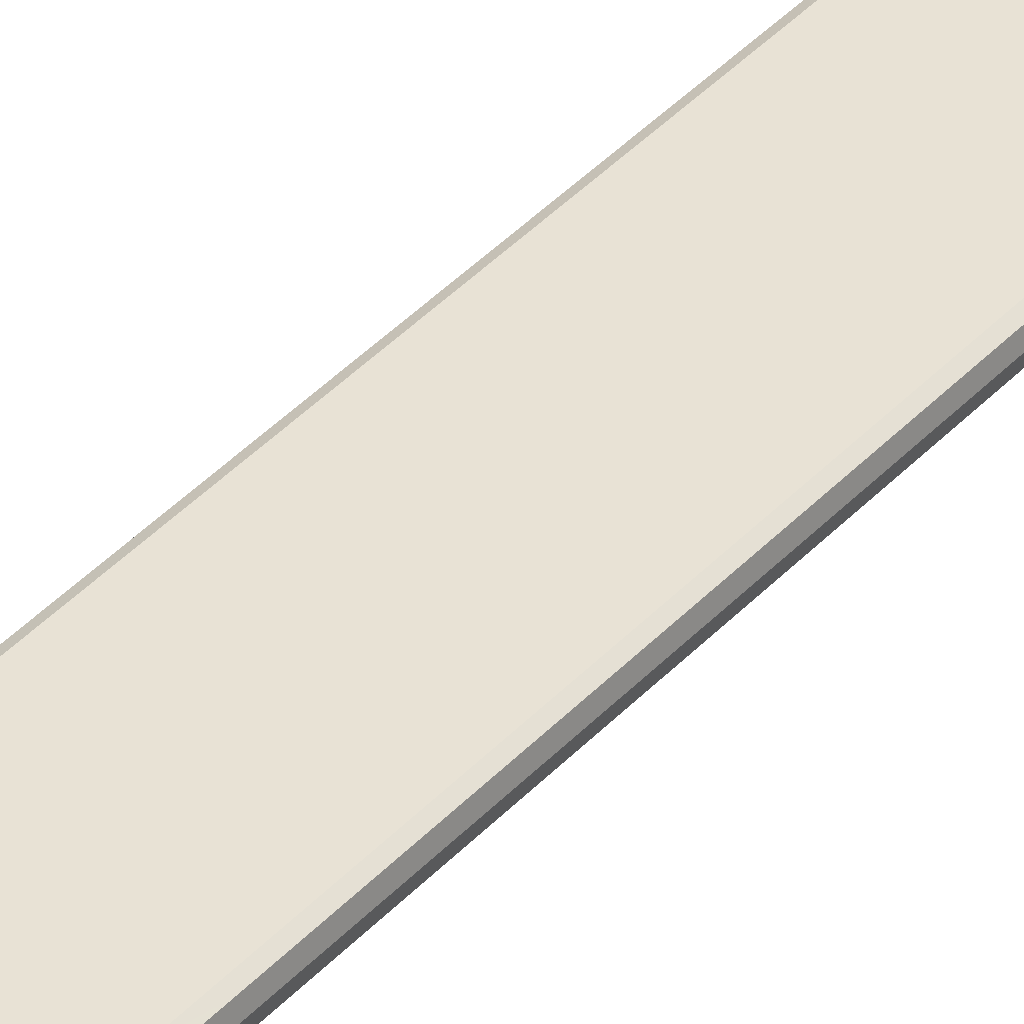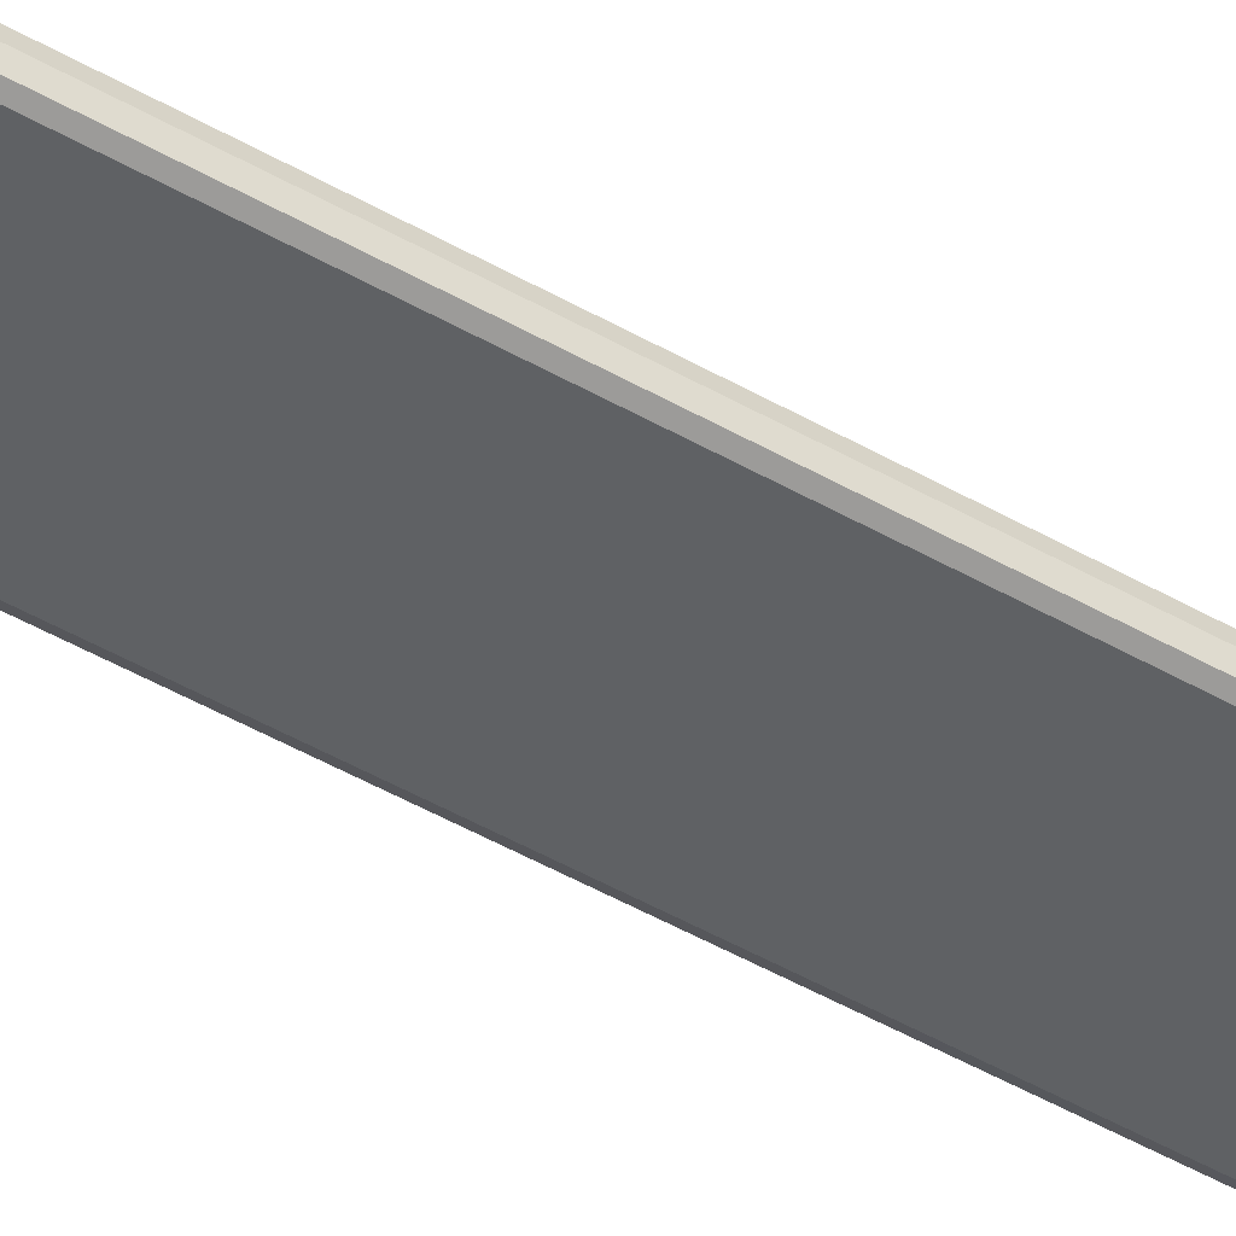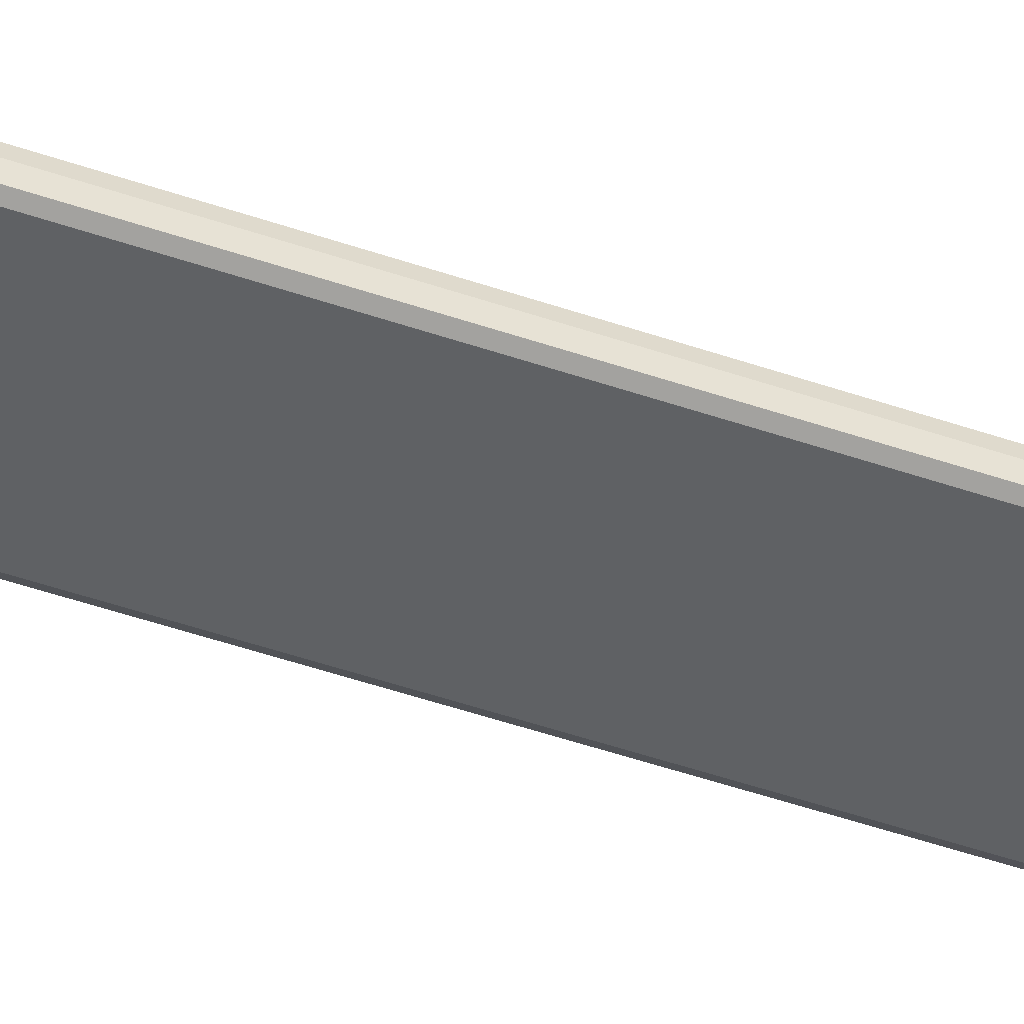
<metadata>
{"format":"obj","ext":"obj","renderer":"f3d","projection":"perspective","resolution":1024,"background":"white","views":[{"elev":40.7,"azim":-141.8,"up":"+Y"},{"elev":-46.4,"azim":56.5,"up":"+Y"},{"elev":-46.4,"azim":68.2,"up":"+Y"}]}
</metadata>
<code>
o Cube.002
v -0.02804 -0.004851 -0.07966
v -0.01962 -0.004851 -0.02022
v -0.02804 -0.004851 -0.02022
v -0.02804 -0.00364 -0.007945
v -0.03024 -0.00364 -0.02022
v -0.02804 0.004851 -0.02022
v -0.01962 0.004851 -0.07966
v -0.02804 0.004851 -0.07966
v -0.03024 0.00364 -0.02022
v -0.02804 0.00364 -0.007945
v -0.01962 0.004851 -0.02022
v 0.03009 -0.00364 -0.02022
v 0.03086 0 -0.07966
v 0.03086 0 -0.02022
v 0.03009 0.00364 -0.07966
v 0.03009 0.00364 -0.02022
v 0.02949 0.002695 -0.01113
v 0.03009 0 -0.007945
v 0.02949 -0.002695 -0.01113
v -0.01962 0 -0.003852
v -0.02804 0 -0.003852
v -0.02967 0.002695 -0.01113
v -0.03024 0 -0.007945
v -0.02967 -0.002695 -0.01113
v -0.003513 0 -0.6202
v -0.007934 -0.00364 -0.6021
v -0.008011 0 -0.6021
v -0.007711 0.003641 -0.6021
v -0.003298 0.003641 -0.6202
v -0.002375 0.002696 -0.624
v -0.002192 0 -0.6253
v -0.002572 -0.002695 -0.624
v -0.003564 -0.00364 -0.6202
v -0.001641 0 -0.627
v -0.001343 0.003641 -0.6253
v -0.001164 0 -0.627
v -0.001524 -0.00364 -0.6253
v -0.002157 -0.00364 -0.6253
v -0.001898 0.003641 -0.6253
v -0.03593 0 -0.4919
v -0.03907 -0.00364 -0.4776
v -0.03993 0 -0.4776
v -0.03891 0.003641 -0.4776
v -0.03504 0.003641 -0.4919
v -0.02899 0 -0.5183
v -0.03513 -0.00364 -0.4919
v 0.0176 -0.00364 -0.5616
v 0.007902 0 -0.6021
v 0.01798 0 -0.5616
v 0.01747 0.003641 -0.5616
v 0.02813 0.003641 -0.5183
v 0.02888 0 -0.5183
v 0.02819 -0.00364 -0.5183
v -0.01142 0.004855 -0.5616
v -0.007118 0.004856 -0.6021
v -0.01631 0.004855 -0.5616
v -0.0176 0.003641 -0.5616
v -0.02622 0.004855 -0.5183
v -0.01834 0.004855 -0.5183
v -0.007396 -0.004851 -0.6021
v -0.01152 -0.004851 -0.5616
v -0.01646 -0.004851 -0.5616
v -0.01839 -0.004851 -0.5183
v -0.02628 -0.004851 -0.5183
v -0.01773 -0.00364 -0.5616
v -0.04087 -0.00364 -0.462
v -0.03958 0 -0.455
v -0.04176 0 -0.462
v -0.04068 0.003641 -0.462
v -0.04137 0.003641 -0.4661
v -0.04248 0 -0.4661
v -0.04158 -0.00364 -0.4661
v 0.04094 -0.00364 -0.4702
v 0.03982 0 -0.4776
v 0.04188 0 -0.4702
v 0.04074 0.003641 -0.4702
v 0.04121 0.003641 -0.4661
v 0.04237 0 -0.4661
v 0.04142 -0.00364 -0.4661
v -0.02651 0.004855 -0.4702
v -0.03605 0.004855 -0.4776
v -0.0379 0.004855 -0.4702
v -0.0409 0.003641 -0.4702
v -0.03833 0.004855 -0.4661
v -0.02681 0.004855 -0.4661
v -0.03625 -0.004851 -0.4776
v -0.02668 -0.004851 -0.4702
v -0.03814 -0.004851 -0.4702
v -0.027 -0.004851 -0.4661
v -0.03859 -0.004851 -0.4661
v -0.0411 -0.00364 -0.4702
v -0.03097 0 -0.4206
v -0.03024 -0.00364 -0.3684
v -0.03097 0 -0.3684
v -0.03024 0.003641 -0.4206
v -0.03138 0.003641 -0.4295
v -0.03215 0 -0.4295
v -0.0314 -0.00364 -0.4295
v -0.03024 -0.00364 -0.4206
v 0.03559 0 -0.4426
v 0.03856 -0.00364 -0.455
v 0.03947 0 -0.455
v 0.03841 0.003641 -0.455
v 0.03466 0.003641 -0.4426
v 0.03204 0 -0.4295
v 0.03474 -0.00364 -0.4426
v -0.03227 0.004855 -0.4426
v -0.025 0.004855 -0.455
v -0.03574 0.004855 -0.455
v -0.03481 0.003641 -0.4426
v -0.0291 0.004855 -0.4295
v -0.02258 0.004855 -0.4426
v -0.03238 -0.004851 -0.4426
v -0.02514 -0.004851 -0.455
v -0.02265 -0.004851 -0.4426
v -0.02912 -0.004851 -0.4295
v -0.0349 -0.00364 -0.4426
v -0.03593 -0.004851 -0.455
v -0.03097 0 -0.02022
v -0.03097 0 -0.07966
v 0.03009 -0.00364 -0.2252
v 0.03086 0 -0.3684
v 0.03086 0 -0.2252
v 0.03009 0.00364 -0.2252
v 0.03009 -0.00364 -0.07966
v -0.02804 0.004851 -0.2252
v -0.01962 0.004855 -0.3684
v -0.02804 0.004855 -0.3684
v -0.03024 0.00364 -0.2252
v -0.01962 0.004851 -0.2252
v -0.02804 -0.004851 -0.3684
v -0.01962 -0.004851 -0.2252
v -0.02804 -0.004851 -0.2252
v -0.03024 -0.00364 -0.2252
v -0.000211 -0.004851 -0.3684
v 0.01923 -0.004851 -0.2252
v -0.000211 -0.004851 -0.2252
v -0.000211 -0.004851 -0.07966
v -0.000211 0.004851 -0.2252
v 0.01923 0.004855 -0.3684
v -0.000211 0.004855 -0.3684
v -0.000211 0.004851 -0.07966
v 0.01923 0.004851 -0.2252
v -0.000255 -0.004851 -0.455
v 0.02222 -0.004851 -0.4426
v -0.000235 -0.004851 -0.4426
v 0.01998 -0.004851 -0.4295
v -0.000217 -0.004851 -0.4295
v -0.02038 -0.004851 -0.4295
v 0.02215 0.004855 -0.4426
v -0.000254 0.004855 -0.455
v -0.000235 0.004855 -0.4426
v -0.02036 0.004855 -0.4295
v -0.000217 0.004855 -0.4295
v 0.01996 0.004855 -0.4295
v -0.000268 -0.004851 -0.4702
v 0.0249 -0.004851 -0.4776
v 0.0262 -0.004851 -0.4702
v -0.00027 -0.004851 -0.4661
v -0.02536 -0.004851 -0.4776
v -0.000257 -0.004851 -0.4776
v -0.000266 0.004855 -0.4702
v 0.02476 0.004855 -0.4776
v -0.000256 0.004855 -0.4776
v -0.02522 0.004855 -0.4776
v -0.000269 0.004855 -0.4661
v 0.02603 0.004855 -0.4702
v -0.000146 -0.004851 -0.5616
v 0.005005 -0.004851 -0.6021
v 0.01125 -0.004851 -0.5616
v -0.000201 -0.004851 -0.5183
v -0.005186 -0.004851 -0.6021
v -9.6e-05 -0.004851 -0.6021
v -0.000146 0.004855 -0.5616
v 0.004814 0.004856 -0.6021
v -9.4e-05 0.004856 -0.6021
v -0.004993 0.004856 -0.6021
v -0.000201 0.004855 -0.5183
v 0.01115 0.004855 -0.5616
v -6.5e-05 0.003641 -0.6253
v 0.001039 0 -0.627
v -6.3e-05 0 -0.627
v -6.6e-05 -0.00364 -0.6253
v -0.000211 -0.00364 -0.007945
v 0.01923 0 -0.003852
v -0.000211 0 -0.003852
v 0.01923 0.00364 -0.007945
v -0.000211 0.00364 -0.007945
v -0.01962 -0.00364 -0.007945
v -0.000211 0.004851 -0.02022
v 0.01923 0.004851 -0.07966
v -0.01962 0.00364 -0.007945
v 0.01923 0.004851 -0.02022
v -0.000211 -0.004851 -0.02022
v 0.01923 -0.004851 -0.07966
v 0.01923 -0.004851 -0.02022
v 0.02777 -0.004851 -0.07966
v 0.02777 -0.004851 -0.02022
v 0.02777 -0.00364 -0.007945
v 0.02777 0.004851 -0.07966
v 0.02777 0.004851 -0.02022
v 0.02777 0.00364 -0.007945
v 0.02777 0 -0.003852
v 0.001524 0 -0.627
v 0.002262 0.002696 -0.624
v 0.002081 0 -0.6253
v 0.002457 -0.002695 -0.624
v 0.002036 -0.00364 -0.6253
v 0.001395 -0.00364 -0.6253
v 0.001216 0.003641 -0.6253
v 0.001778 0.003641 -0.6253
v 0.01611 0.004855 -0.5616
v 0.007592 0.003641 -0.6021
v 0.00697 0.004856 -0.6021
v 0.01798 0.004855 -0.5183
v 0.02596 0.004855 -0.5183
v 0.01626 -0.004851 -0.5616
v 0.007814 -0.00364 -0.6021
v 0.02603 -0.004851 -0.5183
v 0.01802 -0.004851 -0.5183
v 0.007246 -0.004851 -0.6021
v 0.03758 0.004855 -0.4702
v 0.03875 0.003641 -0.4776
v 0.03574 0.004855 -0.4776
v 0.02633 0.004855 -0.4661
v 0.03801 0.004855 -0.4661
v 0.03782 -0.004851 -0.4702
v 0.03891 -0.00364 -0.4776
v 0.03827 -0.004851 -0.4661
v 0.02651 -0.004851 -0.4661
v 0.03594 -0.004851 -0.4776
v 0.03543 0.004855 -0.455
v 0.03198 0.004855 -0.4426
v 0.02454 0.004855 -0.455
v 0.02882 0.004855 -0.4295
v 0.03123 0.003641 -0.4295
v 0.03562 -0.004851 -0.455
v 0.03209 -0.004851 -0.4426
v 0.03125 -0.00364 -0.4295
v 0.02885 -0.004851 -0.4295
v 0.02467 -0.004851 -0.455
v 0.02777 0.004855 -0.3684
v 0.02777 0.004851 -0.2252
v 0.02777 -0.004851 -0.3684
v 0.02777 -0.004851 -0.2252
v 0.03009 -0.00364 -0.4206
v 0.02777 -0.004851 -0.4206
v 0.01923 -0.004851 -0.3684
v 0.01923 -0.004851 -0.4206
v 0.03009 0.003641 -0.4206
v 0.02777 0.004855 -0.4206
v 0.01923 0.004855 -0.4206
v -0.000211 0.004855 -0.4206
v -0.01962 0.004855 -0.4206
v -0.000211 -0.004851 -0.4206
v -0.01962 -0.004851 -0.4206
v -0.02804 -0.004851 -0.4206
v -0.02804 0.004855 -0.4206
v 0.03086 0 -0.4206
v -0.03097 0 -0.2252
v 0.04071 -0.00364 -0.462
v 0.03761 -0.004851 -0.462
v 0.02605 -0.004851 -0.462
v 0.04051 0.003641 -0.462
v 0.03737 0.004855 -0.462
v 0.02589 0.004855 -0.462
v -0.000265 0.004855 -0.462
v -0.02636 0.004855 -0.462
v -0.000267 -0.004851 -0.462
v -0.02653 -0.004851 -0.462
v -0.03793 -0.004851 -0.462
v -0.03872 -0.00364 -0.455
v -0.03769 0.004855 -0.462
v -0.03857 0.003641 -0.455
v 0.04165 0 -0.462
v -0.0357 0 -0.4426
v 0.0323 -0.004851 -0.4919
v 0.03497 -0.00364 -0.4919
v 0.02237 -0.004851 -0.4919
v 0.03219 0.004855 -0.4919
v 0.0223 0.004855 -0.4919
v 0.03489 0.003641 -0.4919
v -0.000236 0.004855 -0.4919
v -0.02272 0.004855 -0.4919
v -0.000237 -0.004851 -0.4919
v -0.0228 -0.004851 -0.4919
v -0.03259 -0.004851 -0.4919
v -0.02833 -0.00364 -0.5183
v -0.03248 0.004855 -0.4919
v -0.02828 0.003641 -0.5183
v 0.03583 0 -0.4919
v -0.04199 0 -0.4702
v 0.003451 -0.00364 -0.6202
v 0.003224 -0.004851 -0.6202
v 0.002218 -0.004851 -0.6202
v 0.003185 0.003641 -0.6202
v 0.002894 0.004856 -0.6202
v 0.001989 0.004856 -0.6202
v -7.1e-05 0.004856 -0.6202
v -0.002128 0.004856 -0.6202
v -7.3e-05 -0.004851 -0.6202
v -0.002359 -0.004851 -0.6202
v -0.003351 -0.004851 -0.6202
v -0.00302 0.004856 -0.6202
v 0.003404 0 -0.6202
v -0.01809 0 -0.5616
v -0.01962 -0.004851 -0.07966
v -0.03024 -0.00364 -0.07966
v -0.03024 0.00364 -0.07966
v -0.03024 0.003641 -0.3684
v 0.03009 -0.00364 -0.3684
v 0.03009 0.003641 -0.3684
v -0.01962 -0.004851 -0.3684
v 0.01923 -0.00364 -0.007945
f 1 2 3
f 2 4 3
f 4 5 3
f 5 1 3
f 6 7 8
f 8 9 6
f 9 10 6
f 10 11 6
f 12 13 14
f 14 15 16
f 14 17 18
f 14 19 12
f 4 20 21
f 20 10 21
f 21 22 23
f 21 24 4
f 25 26 27
f 25 28 29
f 25 30 31
f 25 32 33
f 34 35 36
f 34 37 38
f 34 32 31
f 34 30 39
f 40 41 42
f 40 43 44
f 44 45 40
f 45 46 40
f 47 48 49
f 48 50 49
f 49 51 52
f 49 53 47
f 54 55 56
f 56 28 57
f 57 58 56
f 56 59 54
f 60 61 62
f 62 63 64
f 64 65 62
f 62 26 60
f 66 67 68
f 67 69 68
f 68 70 71
f 68 72 66
f 73 74 75
f 74 76 75
f 75 77 78
f 75 79 73
f 80 81 82
f 82 43 83
f 83 84 82
f 82 85 80
f 86 87 88
f 88 89 90
f 90 91 88
f 88 41 86
f 92 93 94
f 94 95 92
f 92 96 97
f 92 98 99
f 100 101 102
f 100 103 104
f 104 105 100
f 105 106 100
f 107 108 109
f 109 110 107
f 107 96 111
f 111 112 107
f 113 114 115
f 115 116 113
f 113 98 117
f 117 118 113
f 119 24 23
f 119 22 9
f 9 120 119
f 120 5 119
f 121 122 123
f 122 124 123
f 124 13 123
f 123 125 121
f 126 127 128
f 128 129 126
f 129 8 126
f 8 130 126
f 131 132 133
f 132 1 133
f 1 134 133
f 134 131 133
f 135 136 137
f 136 138 137
f 138 132 137
f 132 135 137
f 139 140 141
f 141 130 139
f 139 7 142
f 142 143 139
f 144 145 146
f 146 147 148
f 146 149 115
f 115 144 146
f 150 151 152
f 151 112 152
f 152 153 154
f 152 155 150
f 156 157 158
f 158 159 156
f 159 87 156
f 156 160 161
f 162 163 164
f 162 165 80
f 80 166 162
f 166 167 162
f 168 169 170
f 170 171 168
f 171 61 168
f 168 172 173
f 174 175 176
f 174 177 54
f 54 178 174
f 178 179 174
f 180 181 182
f 181 183 182
f 183 36 182
f 36 180 182
f 184 185 186
f 186 187 188
f 188 20 186
f 186 189 184
f 190 191 142
f 142 11 190
f 190 192 188
f 188 193 190
f 194 195 196
f 196 184 194
f 184 2 194
f 2 138 194
f 197 12 198
f 12 199 198
f 199 196 198
f 196 197 198
f 16 200 201
f 200 193 201
f 201 187 202
f 202 16 201
f 203 19 18
f 203 17 202
f 202 185 203
f 185 199 203
f 204 205 206
f 204 207 208
f 204 209 181
f 204 210 211
f 212 213 214
f 214 179 212
f 212 215 216
f 216 50 212
f 217 218 47
f 47 219 217
f 217 220 170
f 170 221 217
f 222 223 224
f 224 167 222
f 222 225 226
f 226 76 222
f 227 228 73
f 73 229 227
f 227 230 158
f 158 231 227
f 104 232 233
f 233 234 150
f 150 235 233
f 233 236 104
f 237 106 238
f 238 239 240
f 240 145 238
f 238 241 237
f 124 242 243
f 242 143 243
f 243 191 200
f 243 15 124
f 244 121 245
f 121 197 245
f 245 195 136
f 136 244 245
f 240 246 247
f 246 244 247
f 247 248 249
f 247 147 240
f 250 235 251
f 251 155 252
f 251 140 242
f 242 250 251
f 252 154 253
f 154 254 253
f 253 127 141
f 141 252 253
f 148 249 255
f 249 135 255
f 135 256 255
f 256 148 255
f 257 149 256
f 256 131 257
f 131 99 257
f 99 116 257
f 258 153 111
f 111 95 258
f 95 128 258
f 128 254 258
f 259 239 105
f 259 236 250
f 250 122 259
f 122 246 259
f 134 120 260
f 120 129 260
f 129 94 260
f 94 134 260
f 229 261 262
f 262 101 237
f 237 263 262
f 262 230 229
f 264 226 265
f 265 225 266
f 266 232 265
f 265 103 264
f 266 166 267
f 166 268 267
f 267 108 151
f 267 234 266
f 159 263 269
f 269 241 144
f 269 114 270
f 270 159 269
f 271 89 270
f 270 118 271
f 271 272 66
f 66 90 271
f 273 85 84
f 84 69 273
f 273 274 109
f 109 268 273
f 275 79 78
f 275 77 264
f 264 102 275
f 102 261 275
f 117 97 276
f 97 110 276
f 276 274 67
f 276 272 117
f 277 53 278
f 278 231 277
f 277 157 279
f 279 219 277
f 280 51 216
f 216 281 280
f 280 163 224
f 224 282 280
f 283 215 178
f 283 59 284
f 284 164 283
f 164 281 283
f 285 220 279
f 279 161 285
f 161 286 285
f 285 63 171
f 64 286 287
f 287 160 86
f 86 46 287
f 287 288 64
f 284 58 289
f 289 290 44
f 44 81 289
f 289 165 284
f 278 52 291
f 52 282 291
f 291 223 74
f 291 228 278
f 292 72 71
f 292 70 83
f 83 42 292
f 42 91 292
f 208 293 294
f 293 221 294
f 294 169 295
f 295 208 294
f 296 211 297
f 211 298 297
f 297 175 214
f 214 296 297
f 299 210 180
f 299 35 300
f 300 176 299
f 176 298 299
f 301 209 295
f 295 173 301
f 173 302 301
f 301 37 183
f 38 302 303
f 303 172 60
f 60 33 303
f 33 38 303
f 300 39 304
f 39 29 304
f 29 55 304
f 304 177 300
f 305 207 206
f 305 205 296
f 305 213 48
f 305 218 293
f 306 288 45
f 306 290 57
f 57 27 306
f 27 65 306
f 1 307 2
f 2 189 4
f 4 24 5
f 5 308 1
f 6 11 7
f 8 309 9
f 9 22 10
f 10 192 11
f 12 125 13
f 14 13 15
f 14 16 17
f 14 18 19
f 4 189 20
f 20 192 10
f 21 10 22
f 21 23 24
f 25 33 26
f 25 27 28
f 25 29 30
f 25 31 32
f 34 39 35
f 34 36 37
f 34 38 32
f 34 31 30
f 40 46 41
f 40 42 43
f 44 290 45
f 45 288 46
f 47 218 48
f 48 213 50
f 49 50 51
f 49 52 53
f 54 177 55
f 56 55 28
f 57 290 58
f 56 58 59
f 60 172 61
f 62 61 63
f 64 288 65
f 62 65 26
f 66 272 67
f 67 274 69
f 68 69 70
f 68 71 72
f 73 228 74
f 74 223 76
f 75 76 77
f 75 78 79
f 80 165 81
f 82 81 43
f 83 70 84
f 82 84 85
f 86 160 87
f 88 87 89
f 90 72 91
f 88 91 41
f 92 99 93
f 94 310 95
f 92 95 96
f 92 97 98
f 100 106 101
f 100 102 103
f 104 236 105
f 105 239 106
f 107 112 108
f 109 274 110
f 107 110 96
f 111 153 112
f 113 118 114
f 115 149 116
f 113 116 98
f 117 272 118
f 119 5 24
f 119 23 22
f 9 309 120
f 120 308 5
f 121 311 122
f 122 312 124
f 124 15 13
f 123 13 125
f 126 130 127
f 128 310 129
f 129 309 8
f 8 7 130
f 131 313 132
f 132 307 1
f 1 308 134
f 134 93 131
f 135 248 136
f 136 195 138
f 138 307 132
f 132 313 135
f 139 143 140
f 141 127 130
f 139 130 7
f 142 191 143
f 144 241 145
f 146 145 147
f 146 148 149
f 115 114 144
f 150 234 151
f 151 108 112
f 152 112 153
f 152 154 155
f 156 161 157
f 158 230 159
f 159 89 87
f 156 87 160
f 162 167 163
f 162 164 165
f 80 85 166
f 166 225 167
f 168 173 169
f 170 220 171
f 171 63 61
f 168 61 172
f 174 179 175
f 174 176 177
f 54 59 178
f 178 215 179
f 180 210 181
f 181 209 183
f 183 37 36
f 36 35 180
f 184 314 185
f 186 185 187
f 188 192 20
f 186 20 189
f 190 193 191
f 142 7 11
f 190 11 192
f 188 187 193
f 194 138 195
f 196 314 184
f 184 189 2
f 2 307 138
f 197 125 12
f 12 19 199
f 199 314 196
f 196 195 197
f 16 15 200
f 200 191 193
f 201 193 187
f 202 17 16
f 203 199 19
f 203 18 17
f 202 187 185
f 185 314 199
f 204 211 205
f 204 206 207
f 204 208 209
f 204 181 210
f 212 50 213
f 214 175 179
f 212 179 215
f 216 51 50
f 217 221 218
f 47 53 219
f 217 219 220
f 170 169 221
f 222 76 223
f 224 163 167
f 222 167 225
f 226 77 76
f 227 231 228
f 73 79 229
f 227 229 230
f 158 157 231
f 104 103 232
f 233 232 234
f 150 155 235
f 233 235 236
f 237 101 106
f 238 106 239
f 240 147 145
f 238 145 241
f 124 312 242
f 242 140 143
f 243 143 191
f 243 200 15
f 244 311 121
f 121 125 197
f 245 197 195
f 136 248 244
f 240 239 246
f 246 311 244
f 247 244 248
f 247 249 147
f 250 236 235
f 251 235 155
f 251 252 140
f 242 312 250
f 252 155 154
f 154 153 254
f 253 254 127
f 141 140 252
f 148 147 249
f 249 248 135
f 135 313 256
f 256 149 148
f 257 116 149
f 256 313 131
f 131 93 99
f 99 98 116
f 258 254 153
f 111 96 95
f 95 310 128
f 128 127 254
f 259 246 239
f 259 105 236
f 250 312 122
f 122 311 246
f 134 308 120
f 120 309 129
f 129 310 94
f 94 93 134
f 229 79 261
f 262 261 101
f 237 241 263
f 262 263 230
f 264 77 226
f 265 226 225
f 266 234 232
f 265 232 103
f 266 225 166
f 166 85 268
f 267 268 108
f 267 151 234
f 159 230 263
f 269 263 241
f 269 144 114
f 270 89 159
f 271 90 89
f 270 114 118
f 271 118 272
f 66 72 90
f 273 268 85
f 84 70 69
f 273 69 274
f 109 108 268
f 275 261 79
f 275 78 77
f 264 103 102
f 102 101 261
f 117 98 97
f 97 96 110
f 276 110 274
f 276 67 272
f 277 219 53
f 278 228 231
f 277 231 157
f 279 220 219
f 280 282 51
f 216 215 281
f 280 281 163
f 224 223 282
f 283 281 215
f 283 178 59
f 284 165 164
f 164 163 281
f 285 171 220
f 279 157 161
f 161 160 286
f 285 286 63
f 64 63 286
f 287 286 160
f 86 41 46
f 287 46 288
f 284 59 58
f 289 58 290
f 44 43 81
f 289 81 165
f 278 53 52
f 52 51 282
f 291 282 223
f 291 74 228
f 292 91 72
f 292 71 70
f 83 43 42
f 42 41 91
f 208 207 293
f 293 218 221
f 294 221 169
f 295 209 208
f 296 205 211
f 211 210 298
f 297 298 175
f 214 213 296
f 299 298 210
f 299 180 35
f 300 177 176
f 176 175 298
f 301 183 209
f 295 169 173
f 173 172 302
f 301 302 37
f 38 37 302
f 303 302 172
f 60 26 33
f 33 32 38
f 300 35 39
f 39 30 29
f 29 28 55
f 304 55 177
f 305 293 207
f 305 206 205
f 305 296 213
f 305 48 218
f 306 65 288
f 306 45 290
f 57 28 27
f 27 26 65

</code>
